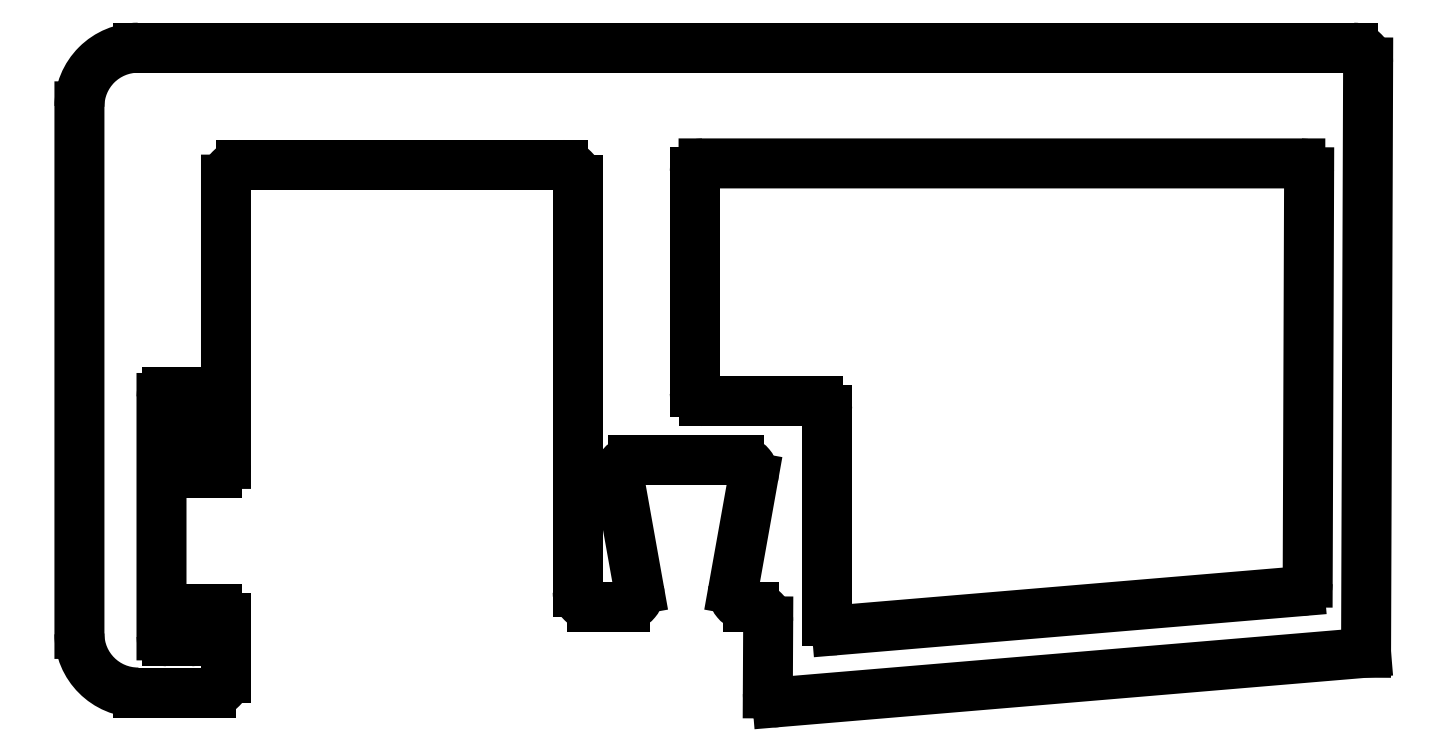
<metadata>
{"format":"dxf","ext":"dxf","renderer":"ezdxf+matplotlib","layout":"modelspace","background":"white","min_lineweight":24,"dpi":150}
</metadata>
<code>
0
SECTION
2
ENTITIES
0
LINE
8
0
10
904.4
20
498
30
0
11
884.1
21
498
31
0
0
ARC
8
0
10
884.1
20
497.7
30
0
40
0.3015
50
90
51
180
0
ARC
8
0
10
904.4
20
497.7
30
0
40
0.3
50
359.8
51
90.01
0
LINE
8
0
10
883.8
20
497.7
30
0
11
883.8
21
490.2
31
0
0
LINE
8
0
10
904.7
20
483.7
30
0
11
904.7
21
497.7
31
0
0
ARC
8
0
10
884.1
20
490.2
30
0
40
0.3015
50
180
51
270
0
ARC
8
0
10
904.4
20
483.7
30
0
40
0.3
50
274.8
51
359.8
0
LINE
8
0
10
884.1
20
489.9
30
0
11
888
21
489.9
31
0
0
LINE
8
0
10
888.6
20
482
30
0
11
904.4
21
483.4
31
0
0
ARC
8
0
10
888
20
489.6
30
0
40
0.3015
50
360
51
90
0
ARC
8
0
10
888.6
20
482.3
30
0
40
0.3
50
180
51
274.8
0
LINE
8
0
10
888.3
20
489.6
30
0
11
888.3
21
482.3
31
0
0
LINE
8
0
10
906.7
20
481.3
30
0
11
886.6
21
479.6
31
0
0
LINE
8
0
10
906.7
20
501.4
30
0
11
906.7
21
481.3
31
0
0
ARC
8
0
10
886.6
20
479.9
30
0
40
0.3
50
179.7
51
274.8
0
ARC
8
0
10
906.2
20
501.4
30
0
40
0.5
50
359.8
51
90
0
LINE
8
0
10
886.3
20
479.9
30
0
11
886.3
21
482.3
31
0
0
LINE
8
0
10
864.8
20
501.9
30
0
11
906.2
21
501.9
31
0
0
ARC
8
0
10
885.8
20
482.3
30
0
40
0.5
50
359.7
51
90
0
ARC
8
0
10
864.8
20
499.9
30
0
40
2
50
90
51
180
0
LINE
8
0
10
885.8
20
482.8
30
0
11
885.6
21
482.8
31
0
0
LINE
8
0
10
862.8
20
481.9
30
0
11
862.8
21
499.9
31
0
0
ARC
8
0
10
885.6
20
483.3
30
0
40
0.5
50
169.8
51
270
0
ARC
8
0
10
864.8
20
481.9
30
0
40
2
50
180
51
270
0
LINE
8
0
10
885.1
20
483.4
30
0
11
885.8
21
487.3
31
0
0
LINE
8
0
10
867.3
20
479.9
30
0
11
864.8
21
479.9
31
0
0
ARC
8
0
10
885.3
20
487.3
30
0
40
0.5
50
349.9
51
90
0
ARC
8
0
10
867.3
20
480.4
30
0
40
0.5
50
270
51
6.063e-06
0
LINE
8
0
10
885.3
20
487.8
30
0
11
881.7
21
487.8
31
0
0
LINE
8
0
10
867.8
20
482.5
30
0
11
867.8
21
480.4
31
0
0
ARC
8
0
10
881.7
20
487.3
30
0
40
0.5
50
90
51
190.1
0
ARC
8
0
10
867.5
20
482.5
30
0
40
0.3
50
360
51
90.01
0
LINE
8
0
10
881.2
20
487.3
30
0
11
881.9
21
483.4
31
0
0
LINE
8
0
10
867.1
20
482.8
30
0
11
867.5
21
482.8
31
0
0
ARC
8
0
10
881.4
20
483.3
30
0
40
0.5
50
270
51
10.15
0
ARC
8
0
10
867.1
20
482.5
30
0
40
0.3
50
90.01
51
180
0
LINE
8
0
10
881.4
20
482.8
30
0
11
880.3
21
482.8
31
0
0
LINE
8
0
10
866.8
20
481.9
30
0
11
866.8
21
482.5
31
0
0
ARC
8
0
10
880.3
20
483.3
30
0
40
0.5
50
180
51
270
0
ARC
8
0
10
866.6
20
481.9
30
0
40
0.2
50
270
51
360
0
LINE
8
0
10
879.8
20
483.3
30
0
11
879.8
21
497.4
31
0
0
LINE
8
0
10
865.8
20
481.7
30
0
11
866.6
21
481.7
31
0
0
ARC
8
0
10
879.3
20
497.4
30
0
40
0.5
50
360
51
90
0
ARC
8
0
10
865.8
20
481.9
30
0
40
0.2
50
180
51
270
0
LINE
8
0
10
879.3
20
497.9
30
0
11
868.3
21
497.9
31
0
0
LINE
8
0
10
865.6
20
490
30
0
11
865.6
21
481.9
31
0
0
ARC
8
0
10
868.3
20
497.4
30
0
40
0.5
50
90
51
180
0
ARC
8
0
10
865.8
20
490
30
0
40
0.2
50
89.98
51
180
0
LINE
8
0
10
867.8
20
497.4
30
0
11
867.8
21
487.7
31
0
0
LINE
8
0
10
866.6
20
490.2
30
0
11
865.8
21
490.2
31
0
0
ARC
8
0
10
867.5
20
487.7
30
0
40
0.3
50
270
51
0.009327
0
ARC
8
0
10
866.6
20
490
30
0
40
0.2
50
360
51
90.62
0
LINE
8
0
10
867.5
20
487.4
30
0
11
867.1
21
487.4
31
0
0
LINE
8
0
10
866.8
20
487.7
30
0
11
866.8
21
490
31
0
0
ARC
8
0
10
867.1
20
487.7
30
0
40
0.3
50
180
51
270
0
ENDSEC
0
EOF

</code>
